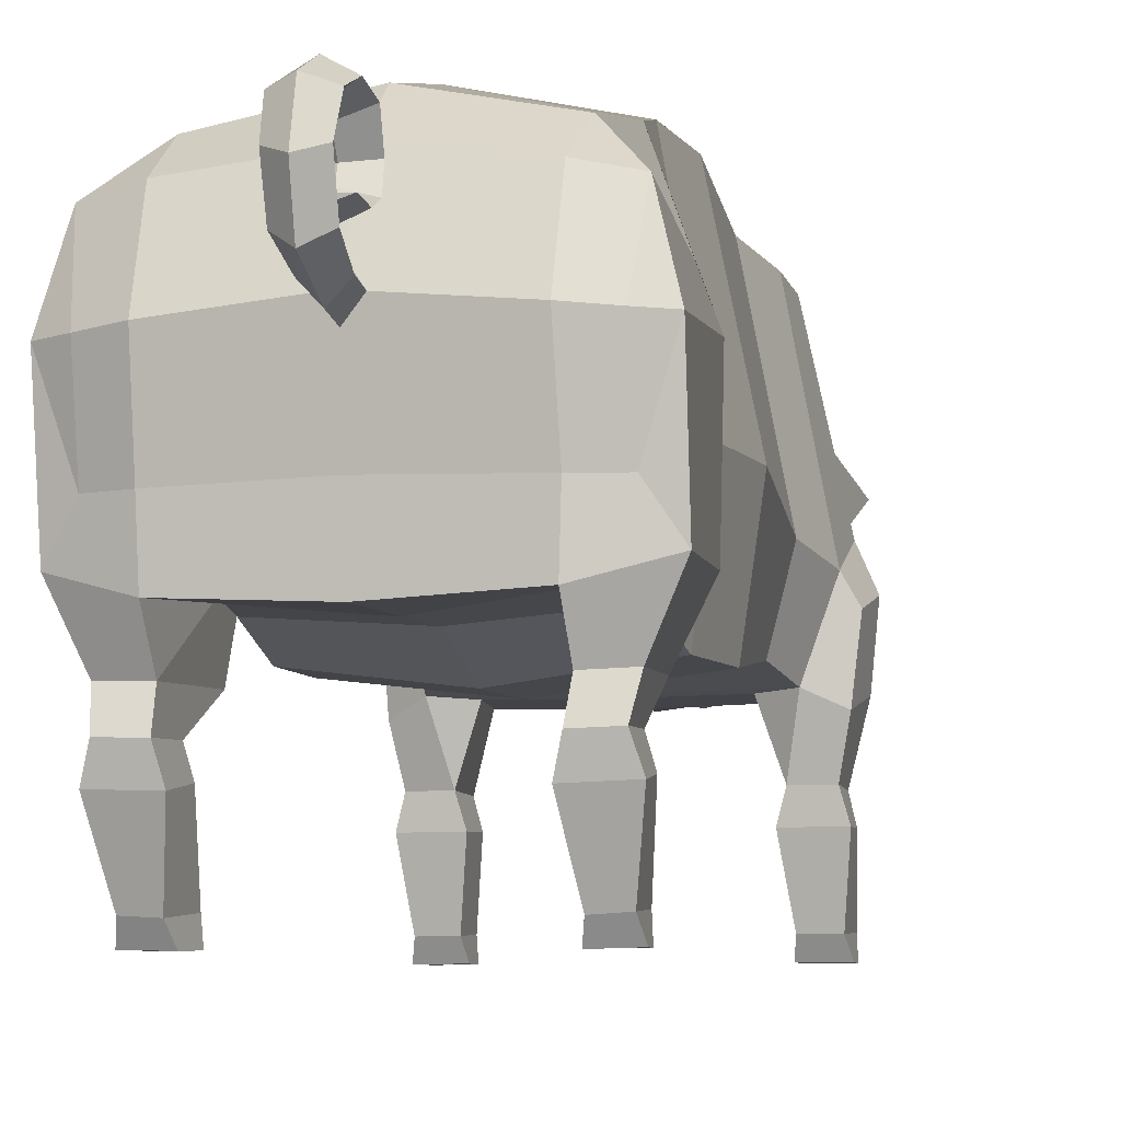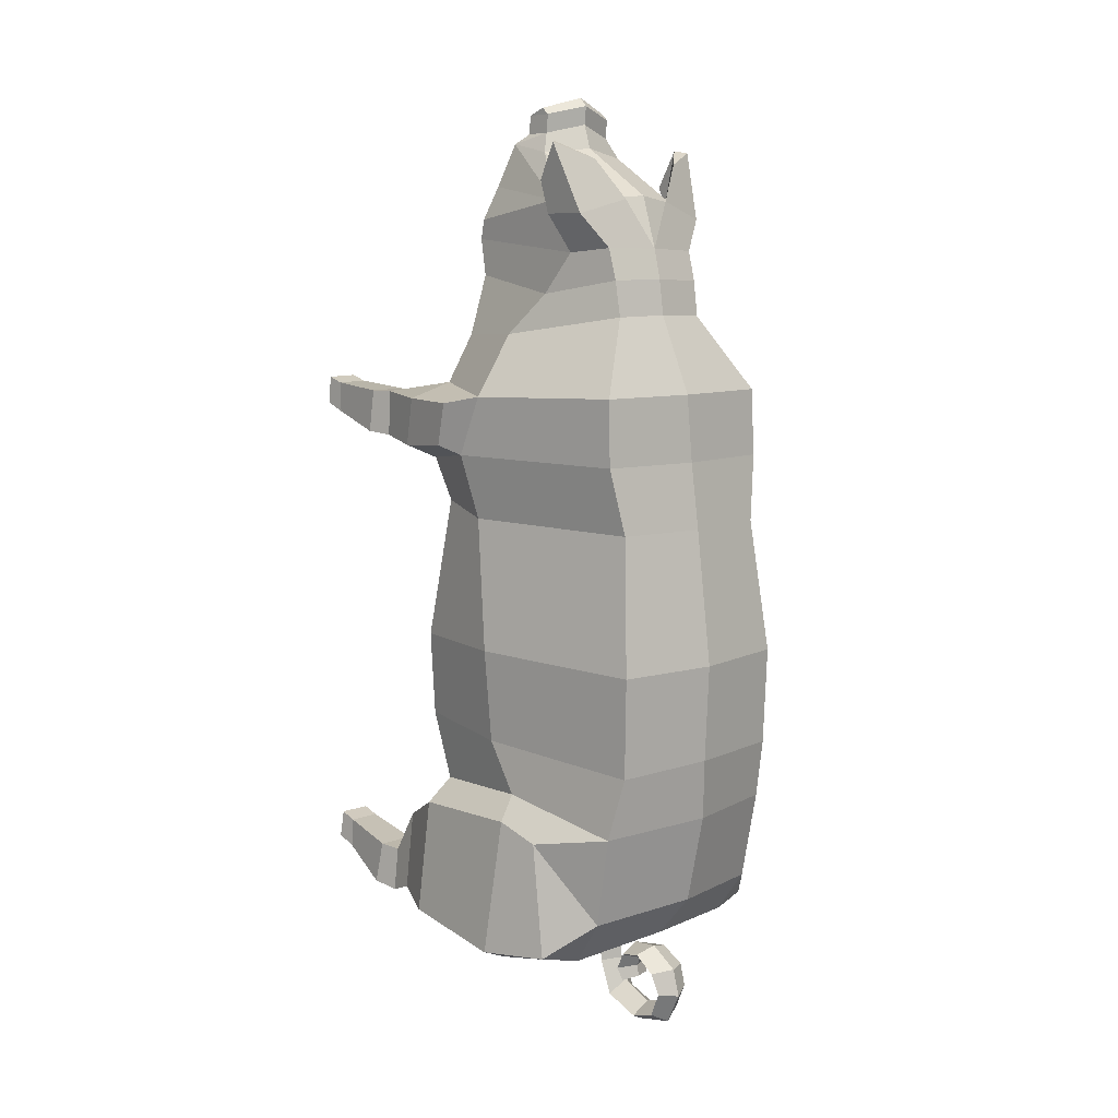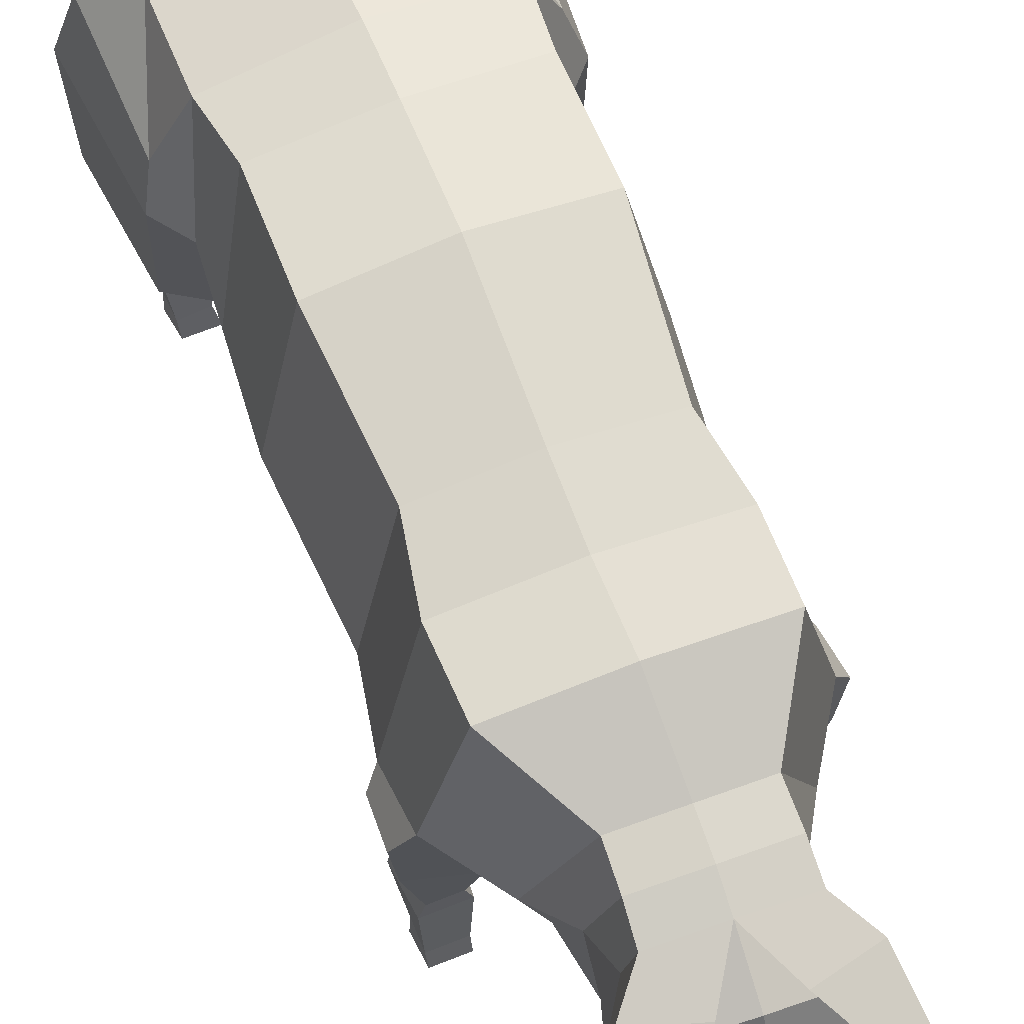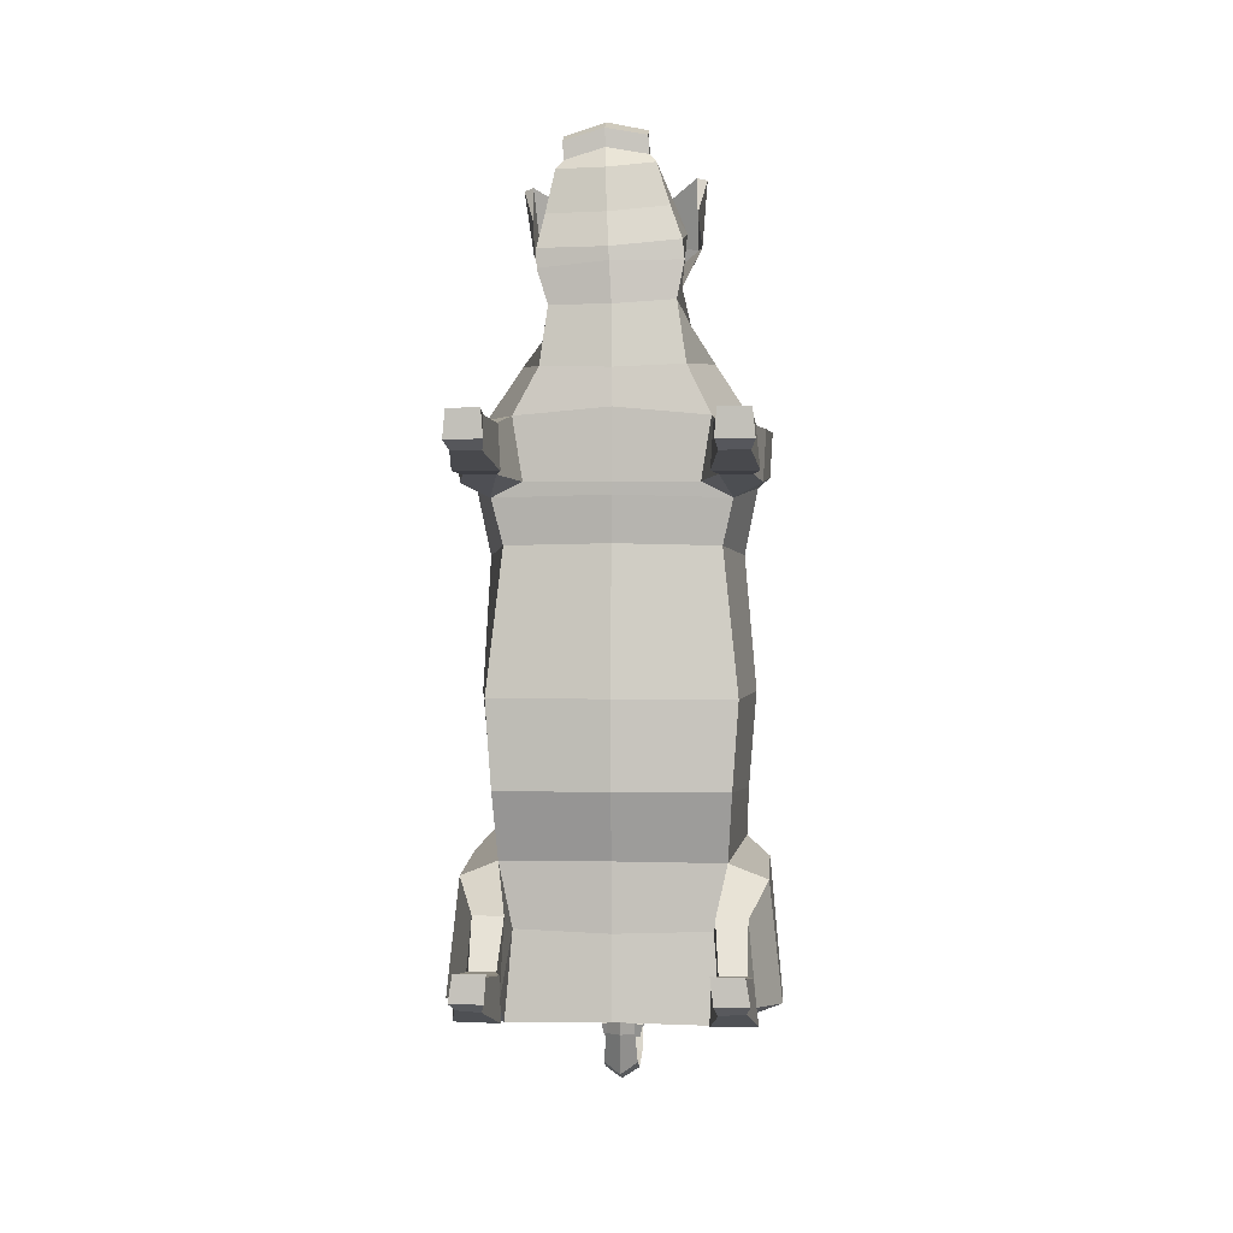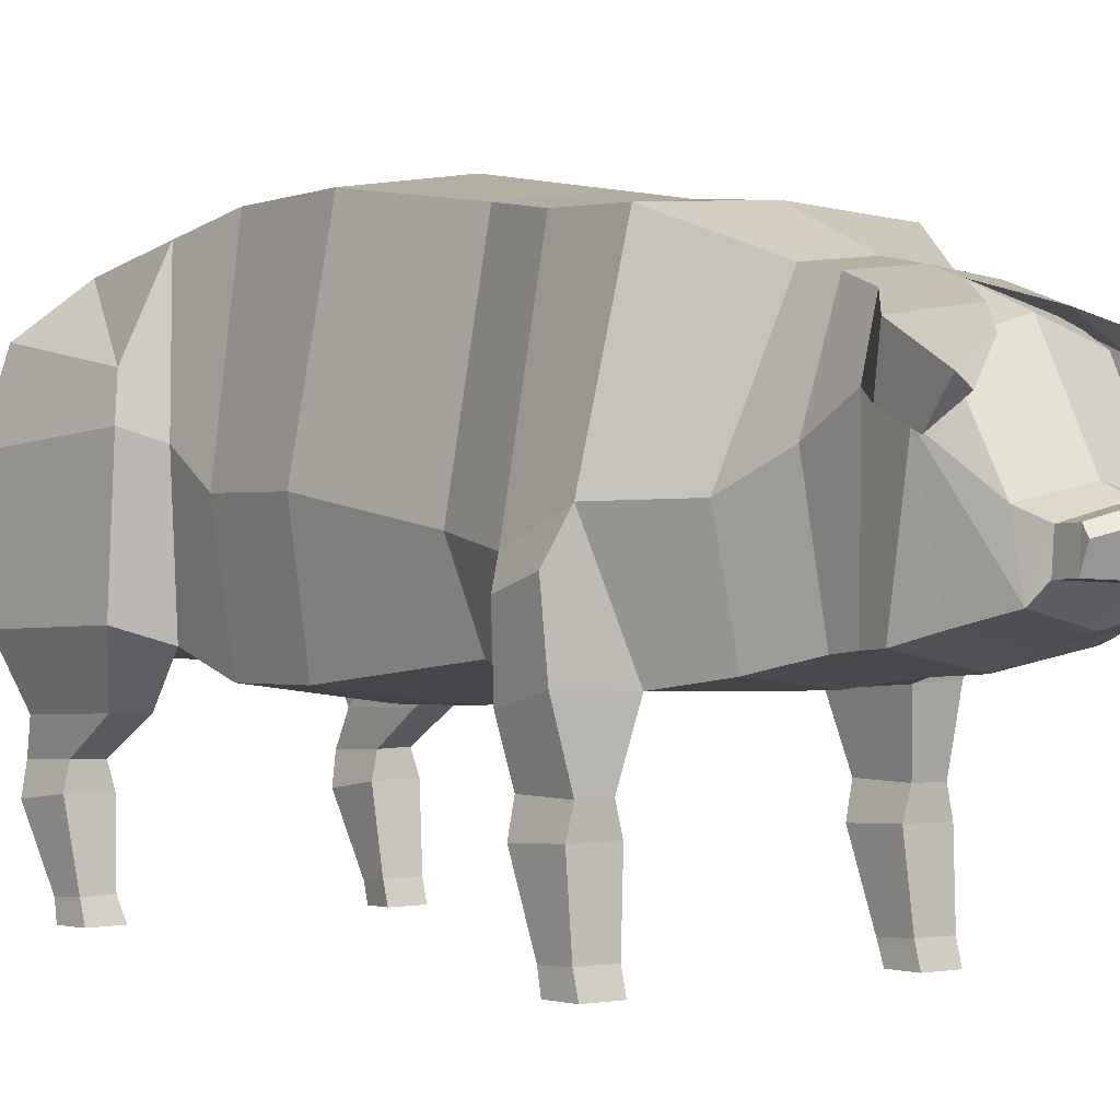
<metadata>
{"format":"obj","ext":"obj","renderer":"f3d","projection":"perspective","resolution":1024,"background":"white","views":[{"elev":-6.9,"azim":-164.9,"up":"+Y"},{"elev":10.4,"azim":138.4,"up":"+Z"},{"elev":65.4,"azim":-21.8,"up":"+Y"},{"elev":1.6,"azim":4.1,"up":"+Z"},{"elev":-0.0,"azim":-37.8,"up":"+Y"}]}
</metadata>
<code>
o Pig_Cylinder
v 1.221 1.57 -0.4751
v 1.115 1.752 -2.069
v 1.381 2.681 -0.4573
v 1.284 2.998 -1.948
v 1.026 4.445 -0.4948
v 1.092 4.26 -2.186
v 1.159 1.555 -1.366
v 1.305 2.691 -1.428
v 1.014 4.415 -1.532
v 0.979 1.782 -2.738
v 1.051 1.301 -3.376
v 1.066 4.083 -3.14
v 1.004 4.17 1.57
v 1.394 2.334 1.561
v 0.856 1.607 1.605
v 1.049 1.682 -3.633
v 1.396 1.31 -3.374
v 1.041 3.751 -3.621
v 1.069 2.212 -3.651
v 1.052 3.013 -3.812
v 0.5474 3.752 3.368
v 1.003 4.154 2.248
v 1.37 2.59 2.179
v 0.9566 1.604 2.237
v 0.5468 3.818 3.007
v 0.9672 2.607 2.8
v 0.7146 1.687 2.734
v 0.5402 3.648 3.684
v 0.6103 3.154 3.632
v 0.6892 1.837 3.745
v 0.4995 3.347 4.175
v 0.6714 2.958 4.152
v 0.4061 2.057 4.721
v 0.4332 2.557 4.636
v 0.3217 2.46 4.834
v 1.061 1.75 0.993
v 0.3278 2.194 4.82
v 1.512 1.882 -2.242
v 1.518 3.101 -2.173
v 1.404 3.471 -2.35
v 1.644 1.849 -3.437
v 1.458 3.672 -3.519
v 1.651 2.973 -3.596
v 1.41 2.216 -3.532
v 1.395 2.985 -3.705
v 1.318 1.335 -2.544
v 1.005 1.327 -2.545
v 1.426 0.8024 1.678
v 0.6156 1.81 3.364
v 1.312 1.042 -3.027
v 1.043 1.034 -3.03
v 1.031 1.015 -3.5
v 1.349 1.023 -3.496
v 1.37 0.8304 -3.005
v 0.9846 0.8227 -3.012
v 0.9676 0.7591 -3.451
v 1.422 0.774 -3.442
v 1.166 1.625 1.45
v 1.449 1.495 1.592
v 1.511 2.108 1.651
v 1.476 1.62 2.099
v 1.537 2.235 2.099
v 1.326 1.046 2.124
v 1.358 1.055 1.654
v 1.04 1.057 1.654
v 1.057 1.047 2.124
v 0.6678 1.852 3.945
v 0.5469 1.946 4.284
v 1.309 3.1e-05 -2.837
v 0.9682 0.8053 1.677
v 0.9939 0.8212 2.117
v 1.381 0.8187 2.118
v 1.023 0.00088 1.934
v 1.391 -0.000289 1.927
v 1.047 -0.001629 2.21
v 1.363 -0.002009 2.209
v 0.7125 2.88 3.211
v 0.5247 3.527 3.856
v 0.3108 2.467 5.024
v 0.3129 2.388 5.087
v 0.3169 2.201 5.011
v 1.262 2.448 0.898
v 0.8793 4.26 0.8924
v 0.9922 -1e-06 -2.837
v 1.024 -0.007812 -3.112
v 1.353 0.000749 -3.11
v 1.063 0.1514 -3.217
v 0.9899 0.1856 -2.89
v 1.311 0.1865 -2.89
v 1.315 0.1662 -3.203
v 1.054 0.1699 1.836
v 1.045 0.1847 2.158
v 1.364 0.1843 2.157
v 1.35 0.1682 1.837
v 0.7788 3.481 4.025
v 0.2341 3.561 4.164
v 0.7723 3.343 4.028
v 0.8201 3.047 4.019
v 0.8689 3.179 4.721
v 0.4866 3.377 4.56
v 0.7647 3.089 4.732
v 0.7784 2.888 4.351
v 0.1214 3.104 -3.789
v 0.1304 3.135 -4.035
v 0.1493 3.292 -4.368
v 0.1449 3.662 -4.505
v 0.1576 3.95 -4.404
v 0.1642 4.059 -4.146
v 0.1909 3.983 -3.928
v 0.1817 3.744 -3.783
v 0.1901 3.542 -3.835
v 0.1947 3.458 -4.011
v 0.1593 3.504 -4.147
v -0 1.423 -0.4678
v 1.3e-05 1.673 -2.051
v -1.221 1.569 -0.4732
v -1.115 1.763 -2.063
v -1.381 2.681 -0.4681
v -1.281 2.988 -1.891
v -1.024 4.443 -0.5002
v -1.101 4.245 -2.149
v 0.001112 4.586 -0.4981
v -0.005916 4.517 -2.116
v 1.8e-05 1.409 -1.359
v -1.158 1.561 -1.362
v -1.301 2.685 -1.406
v -1.014 4.406 -1.508
v 0.000563 4.538 -1.5
v 9.9e-05 1.651 -2.749
v -0.9793 1.79 -2.733
v -1.051 1.304 -3.367
v -1.092 4.066 -3.093
v -0.02117 4.297 -3.057
v -1.047 4.171 1.535
v -1.394 2.334 1.561
v -0.8561 1.607 1.605
v -1.4e-05 1.596 1.605
v -1.049 1.683 -3.626
v 0.002699 1.634 -3.603
v -1.396 1.314 -3.364
v -1.064 3.747 -3.555
v -1.069 2.21 -3.644
v 0.000844 2.237 -3.675
v -0.02623 3.175 -4.473
v -1.058 3.007 -3.801
v -0.5567 3.753 3.332
v -1.02 4.155 2.22
v -1.37 2.59 2.179
v -0.9563 1.604 2.236
v 0.004386 1.587 2.321
v -0.5398 3.819 2.977
v -0.9608 2.607 2.784
v -0.705 1.687 2.717
v 0.005804 1.603 2.699
v -0.5811 3.65 3.634
v -0.6478 3.155 3.574
v -0.7438 1.84 3.675
v -0.03038 1.707 3.727
v -0.05364 3.518 4.194
v -0.6014 3.349 4.116
v -0.7715 2.96 4.074
v -0.5817 2.059 4.665
v -0.086 1.942 4.658
v -0.08575 2.676 4.676
v -0.5971 2.559 4.577
v -7e-06 1.605 1.015
v -0.09983 2.581 4.92
v -0.5092 2.461 4.786
v -1.061 1.748 0.9941
v -0.099 2.176 4.893
v -0.5147 2.195 4.772
v -1.512 1.894 -2.235
v -1.518 3.099 -2.135
v -1.407 3.462 -2.285
v -1.644 1.852 -3.432
v -1.469 3.665 -3.487
v -1.652 2.971 -3.59
v -1.41 2.216 -3.527
v -1.398 2.981 -3.698
v -1.318 1.345 -2.536
v -1.005 1.337 -2.535
v -1.426 0.8027 1.678
v -0.6301 1.812 3.317
v -0.006622 1.683 3.31
v -1.312 1.045 -3.016
v -1.043 1.038 -3.019
v -1.031 1.018 -3.489
v -1.349 1.027 -3.485
v -1.37 0.8308 -2.997
v -0.9869 0.822 -3.007
v -0.9673 0.7635 -3.443
v -1.422 0.7775 -3.434
v -1.166 1.625 1.45
v -1.4e-05 1.61 1.482
v -1.449 1.496 1.592
v -1.511 2.108 1.651
v -1.476 1.62 2.099
v -1.537 2.236 2.098
v -1.326 1.046 2.124
v -1.358 1.056 1.654
v -1.04 1.058 1.654
v -1.057 1.048 2.124
v -0.02241 3.887 -3.533
v -0.03959 1.717 3.865
v -0.7485 1.855 3.87
v -0.06084 1.843 4.215
v -0.6721 1.949 4.214
v -1.31 0.000389 -2.837
v -0.9682 0.8056 1.677
v -0.9941 0.8215 2.117
v -1.381 0.819 2.118
v -1.022 0.001019 1.934
v -1.391 -0.000121 1.926
v -1.046 -0.001648 2.21
v -1.363 -0.001899 2.209
v -0.006709 4.224 2.233
v 0.004968 3.875 3.009
v -0.02509 4.276 1.552
v -0.02246 3.718 3.671
v -0.7131 2.881 3.184
v -0.005415 3.811 3.369
v -0.5874 3.528 3.8
v -0.1158 2.5 5.196
v -0.1107 2.588 5.11
v -0.5201 2.468 4.977
v -0.5296 2.389 5.039
v -0.1099 2.183 5.083
v -0.5256 2.202 4.963
v -1.267 2.448 0.8935
v -0.9207 4.262 0.8632
v -0.02262 4.379 0.8777
v -1.004 0.002738 -2.838
v -1.026 -0.00839 -3.114
v -1.352 0.000694 -3.11
v -1.066 0.1515 -3.218
v -1.039 0.1942 -2.908
v -1.314 0.1874 -2.891
v -1.314 0.1666 -3.203
v -1.054 0.1702 1.837
v -1.044 0.1847 2.158
v -1.364 0.1844 2.158
v -1.349 0.1685 1.836
v -0.8525 3.484 3.948
v -0.3249 3.561 4.137
v -0.8502 3.346 3.948
v -0.8955 3.05 3.938
v -1.011 3.182 4.631
v -0.6144 3.379 4.508
v -0.9087 3.091 4.652
v -0.8865 2.89 4.271
v -0.01733 3.276 -3.734
v -0.01077 2.931 -3.776
v -0.1491 3.098 -3.791
v -0.01547 2.975 -4.019
v -0.03474 3.593 -4.607
v -0.02056 3.291 -3.992
v -0.1669 3.129 -4.032
v -0.03964 4.001 -4.513
v -0.02521 3.364 -4.221
v -0.2018 3.287 -4.363
v -0.037 4.162 -4.181
v -0.03265 3.687 -4.378
v -0.2132 3.656 -4.499
v -0.03426 3.856 -4.312
v -0.2317 3.944 -4.398
v -0.02145 3.371 -3.974
v -0.03296 3.941 -4.143
v -0.2337 4.053 -4.14
v -0.0203 3.525 -3.746
v -0.02959 3.881 -3.986
v -0.0315 4.089 -3.901
v -0.2512 3.976 -3.921
v -0.02505 3.71 -3.865
v -0.02402 3.796 -3.712
v -0.2301 3.738 -3.777
v -0.02376 3.582 -3.911
v -0.2338 3.535 -3.829
v -0.02466 3.544 -4.007
v -0.2413 3.451 -4.004
v -0.02508 3.441 -4.138
v -0.02626 3.504 -4.15
v -0.02677 3.559 -4.128
v -0.2116 3.498 -4.142
f 124 115 2 7
f 7 2 4 8
f 8 4 6 9
f 9 6 123 128
f 5 9 128 122
f 83 231 218 13
f 3 8 9 5
f 1 7 8 3
f 114 124 7 1
f 6 4 39 40
f 2 115 129 10
f 2 10 11 47
f 123 6 12 133
f 12 18 203 133
f 16 19 44 41
f 13 218 216 22
f 38 2 47 46
f 18 12 42
f 82 83 13 14
f 36 82 14 58
f 166 36 58 194
f 38 41 43 39
f 19 20 45 44
f 143 19 16 139
f 103 252 254 104
f 129 139 16 10
f 14 13 22 23
f 137 15 24 150
f 23 22 25 26
f 24 23 26 27
f 22 216 217 25
f 150 24 27 154
f 184 49 30 158
f 77 21 28 29
f 21 221 219 28
f 158 30 67 204
f 170 163 33 37
f 29 28 95 98
f 30 29 32 67
f 32 31 34
f 33 34 35
f 34 164 167 35
f 37 35 79 81
f 170 37 81 227
f 35 167 224 79
f 33 35 37
f 39 43 42 40
f 38 46 17 41
f 44 45 43
f 41 44 43
f 43 45 42
f 20 18 42 45
f 4 2 38 39
f 24 66 63 61
f 46 47 51 50
f 47 11 52 51
f 16 41 17 11
f 27 26 77 49
f 10 16 11
f 26 25 21 77
f 52 53 57 56
f 46 50 53 17
f 154 27 49 184
f 25 217 221 21
f 53 50 54 57
f 51 52 56 55
f 50 51 55 54
f 70 48 94 91
f 40 12 6
f 58 14 60 59
f 194 58 15 137
f 59 60 62 61
f 23 24 61 62
f 14 23 62 60
f 42 12 40
f 24 15 65 66
f 59 61 63 64
f 59 64 65 58
f 58 65 15
f 203 18 20 103 251
f 68 32 33
f 206 68 33 163
f 67 32 68
f 34 33 32
f 204 67 68 206
f 164 34 31 159
f 64 63 72 48
f 66 65 70 71
f 219 78 97 96
f 78 31 32 29
f 78 219 159 31
f 49 77 29 30
f 79 224 223 80
f 80 223 227 81
f 80 81 79
f 114 1 36 166
f 1 3 82 36
f 3 5 83 82
f 5 122 231 83
f 11 17 53 52
f 63 66 71 72
f 56 57 90 87
f 57 54 89 90
f 54 55 88 89
f 55 56 87 88
f 65 64 48 70
f 48 72 93 94
f 72 71 92 93
f 71 70 91 92
f 98 95 99 102
f 96 97 101 100
f 28 219 96 95
f 78 29 98 97
f 99 100 101
f 102 99 101
f 95 96 100 99
f 97 98 102 101
f 256 104 105 259
f 252 103 20 19 143
f 251 103 104 256
f 104 254 144 105
f 259 105 106 262
f 105 144 255 106
f 106 255 258 107
f 262 106 107 264
f 107 258 261 108
f 264 107 108 267
f 267 108 109 270
f 108 261 271 109
f 270 109 110 273
f 109 271 274 110
f 110 274 269 111
f 273 110 111 276
f 276 111 112 278
f 111 269 266 112
f 112 266 280 113
f 278 112 113 282
f 281 113 280
f 282 113 281
f 124 125 117 115
f 125 126 119 117
f 126 127 121 119
f 127 128 123 121
f 120 122 128 127
f 230 134 218 231
f 118 120 127 126
f 116 118 126 125
f 114 116 125 124
f 121 174 173 119
f 117 130 129 115
f 117 181 131 130
f 123 133 132 121
f 132 133 203 141
f 138 175 178 142
f 134 147 216 218
f 172 180 181 117
f 141 176 132
f 229 135 134 230
f 169 193 135 229
f 166 194 193 169
f 172 173 177 175
f 142 178 179 145
f 143 139 138 142
f 253 257 254 252
f 129 130 138 139
f 135 148 147 134
f 137 150 149 136
f 148 152 151 147
f 149 153 152 148
f 147 151 217 216
f 150 154 153 149
f 184 158 157 183
f 220 156 155 146
f 146 155 219 221
f 158 204 205 157
f 170 171 162 163
f 156 246 243 155
f 157 205 161 156
f 161 165 160
f 162 168 165
f 165 168 167 164
f 171 228 225 168
f 170 227 228 171
f 168 225 224 167
f 162 171 168
f 173 174 176 177
f 172 175 140 180
f 178 177 179
f 175 177 178
f 177 176 179
f 145 179 176 141
f 119 173 172 117
f 149 197 199 202
f 180 185 186 181
f 181 186 187 131
f 138 131 140 175
f 153 183 220 152
f 130 131 138
f 152 220 146 151
f 187 191 192 188
f 180 140 188 185
f 154 184 183 153
f 151 146 221 217
f 188 192 189 185
f 186 190 191 187
f 185 189 190 186
f 209 239 242 182
f 174 121 132
f 193 195 196 135
f 194 137 136 193
f 195 197 198 196
f 148 198 197 149
f 135 196 198 148
f 176 174 132
f 149 202 201 136
f 195 200 199 197
f 195 193 201 200
f 193 136 201
f 203 251 253 145 141
f 207 162 161
f 206 163 162 207
f 205 207 161
f 165 161 162
f 204 206 207 205
f 164 159 160 165
f 200 182 211 199
f 202 210 209 201
f 219 244 245 222
f 222 156 161 160
f 222 160 159 219
f 183 157 156 220
f 225 226 223 224
f 226 228 227 223
f 226 225 228
f 114 166 169 116
f 116 169 229 118
f 118 229 230 120
f 120 230 231 122
f 131 187 188 140
f 199 211 210 202
f 191 235 238 192
f 192 238 237 189
f 189 237 236 190
f 190 236 235 191
f 201 209 182 200
f 182 242 241 211
f 211 241 240 210
f 210 240 239 209
f 246 250 247 243
f 244 248 249 245
f 155 243 244 219
f 222 245 246 156
f 247 249 248
f 250 249 247
f 243 247 248 244
f 245 249 250 246
f 256 259 260 257
f 252 143 142 145 253
f 251 256 257 253
f 257 260 144 254
f 259 262 263 260
f 260 263 255 144
f 263 265 258 255
f 262 264 265 263
f 265 268 261 258
f 264 267 268 265
f 267 270 272 268
f 268 272 271 261
f 270 273 275 272
f 272 275 274 271
f 275 277 269 274
f 273 276 277 275
f 276 278 279 277
f 277 279 266 269
f 279 283 280 266
f 278 282 283 279
f 281 280 283
f 282 281 283
f 88 87 85 84
f 90 89 69 86
f 89 88 84 69
f 84 85 86 69
f 93 92 75 76
f 75 73 74 76
f 94 93 76 74
f 87 90 86 85
f 92 91 73 75
f 91 94 74 73
f 236 232 233 235
f 238 234 208 237
f 237 208 232 236
f 232 208 234 233
f 241 215 214 240
f 214 215 213 212
f 242 213 215 241
f 235 233 234 238
f 240 214 212 239
f 239 212 213 242

</code>
